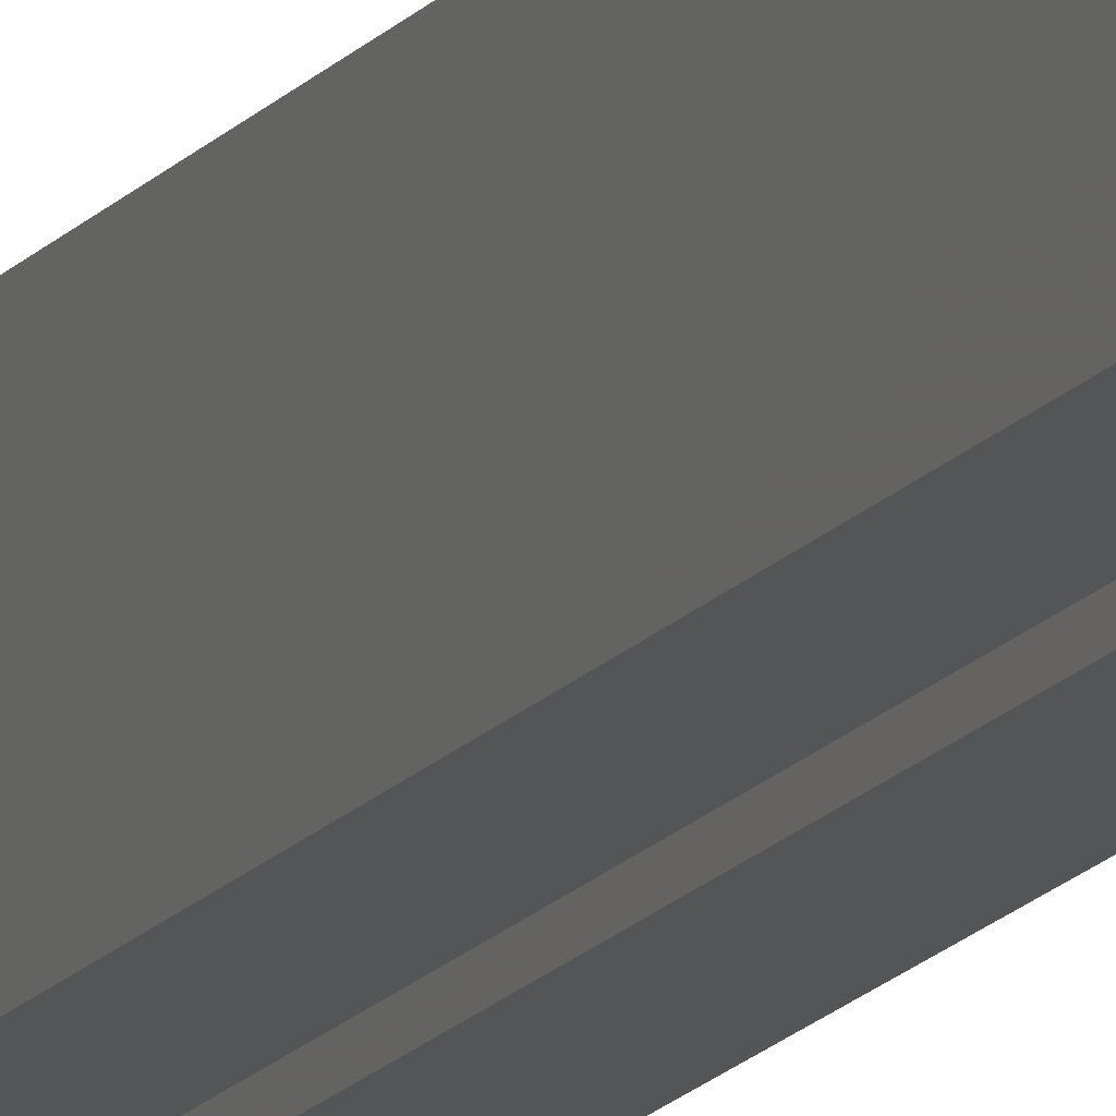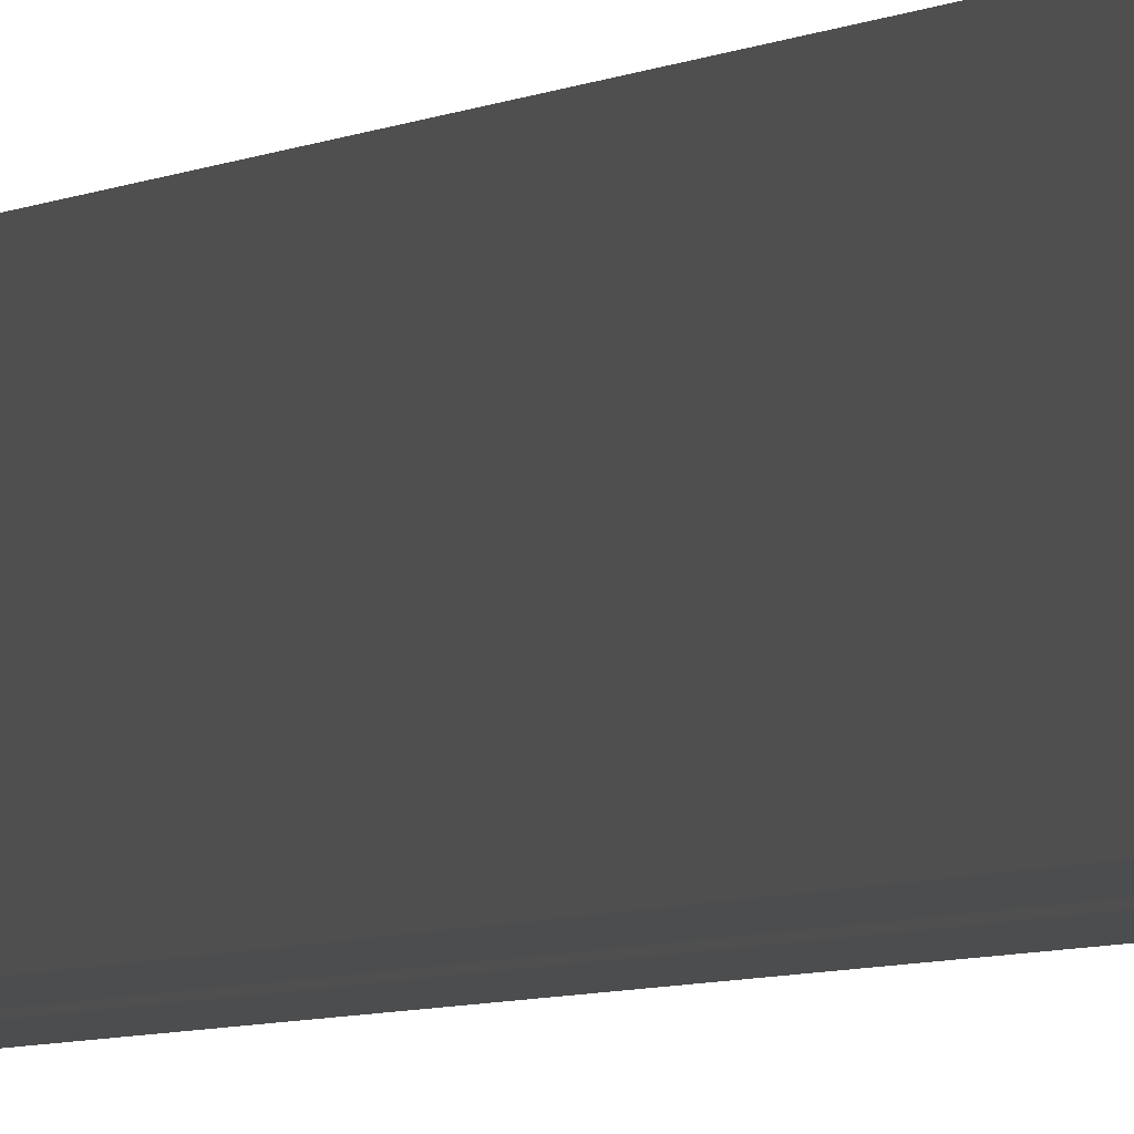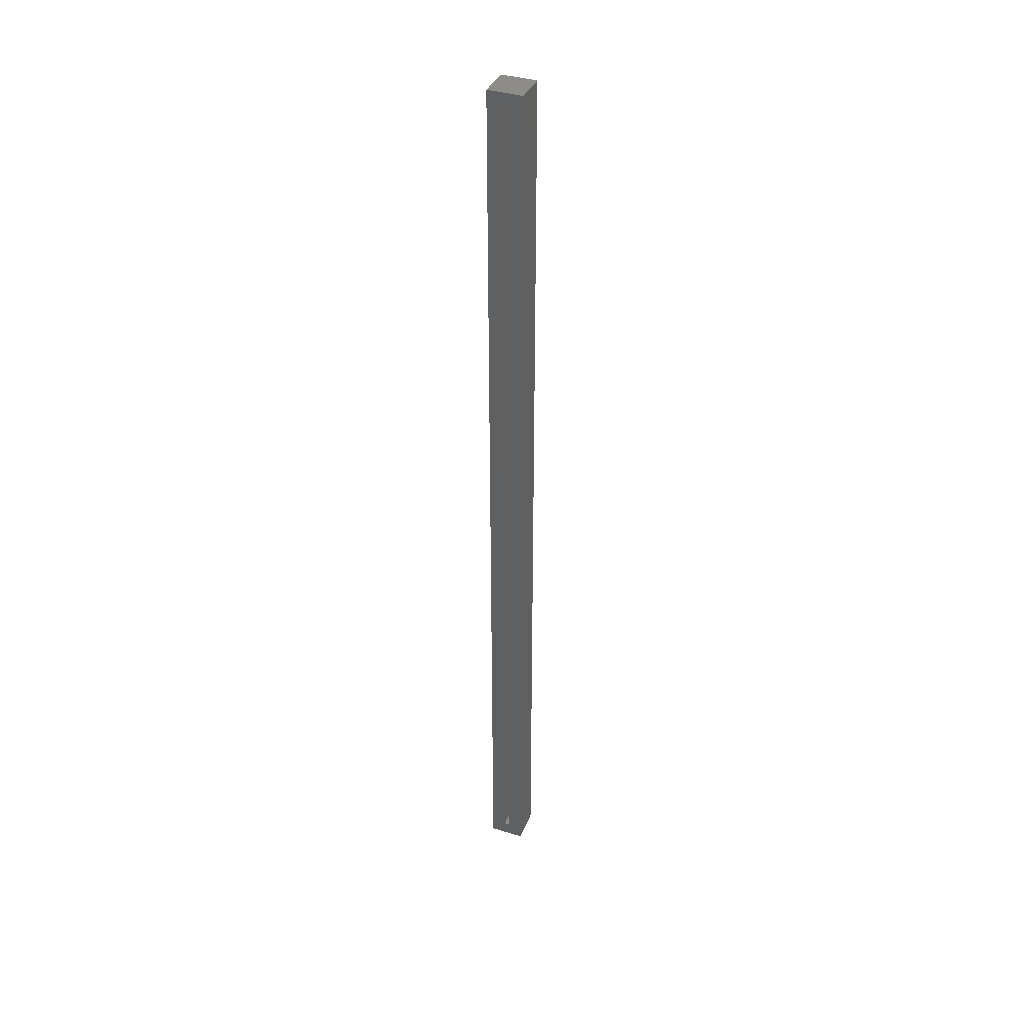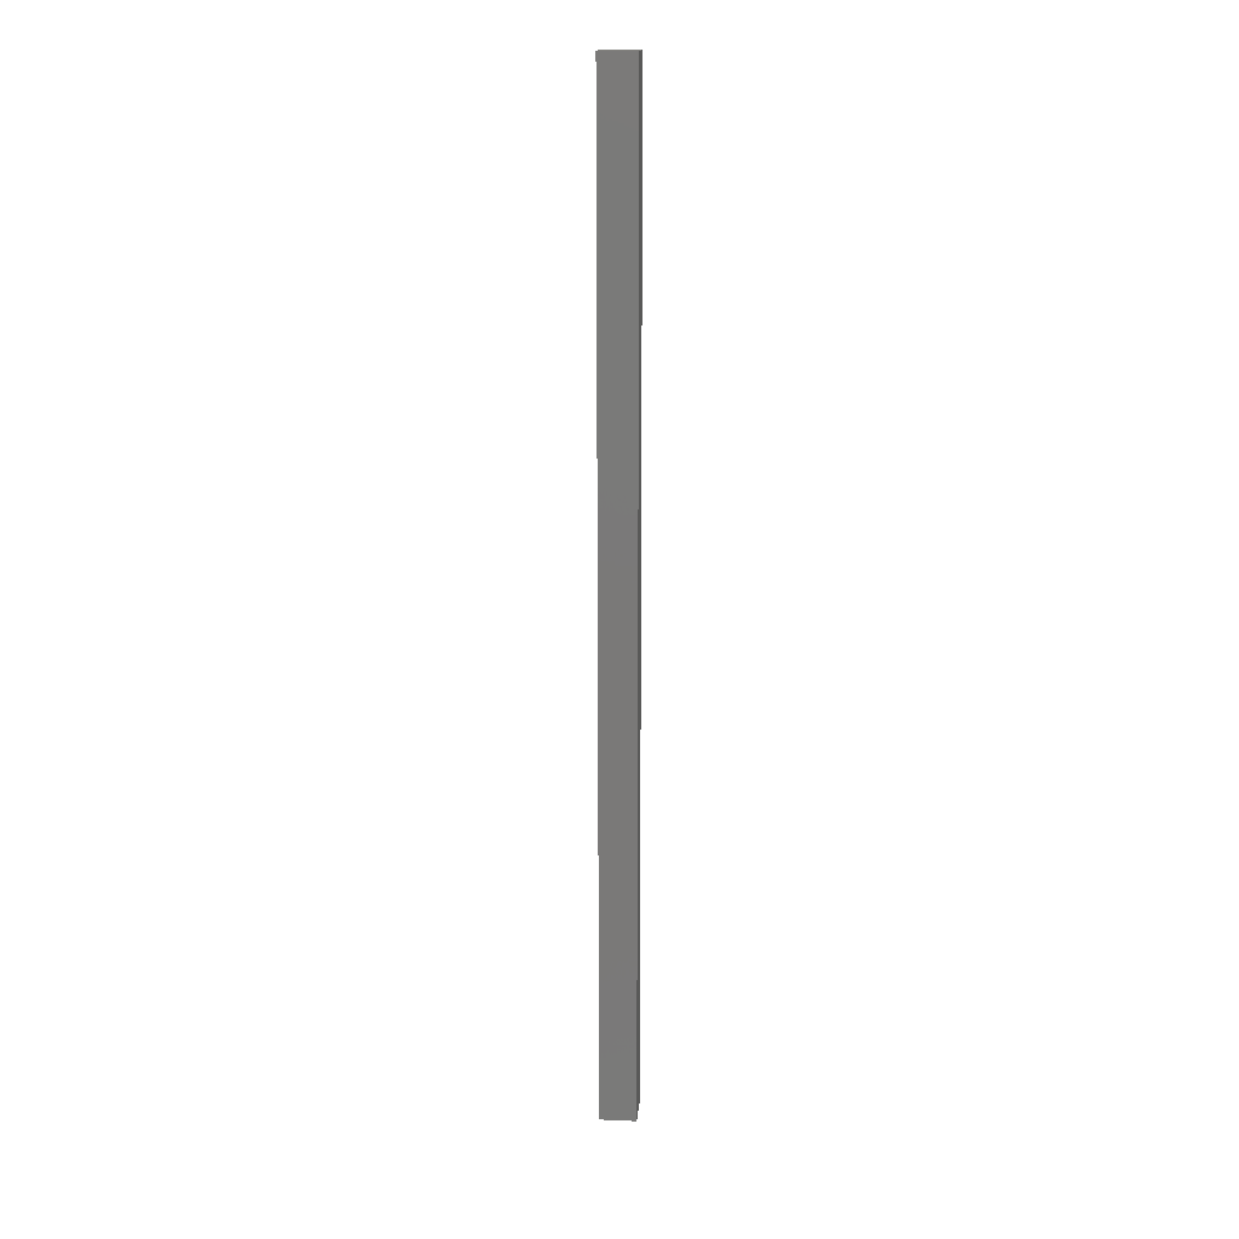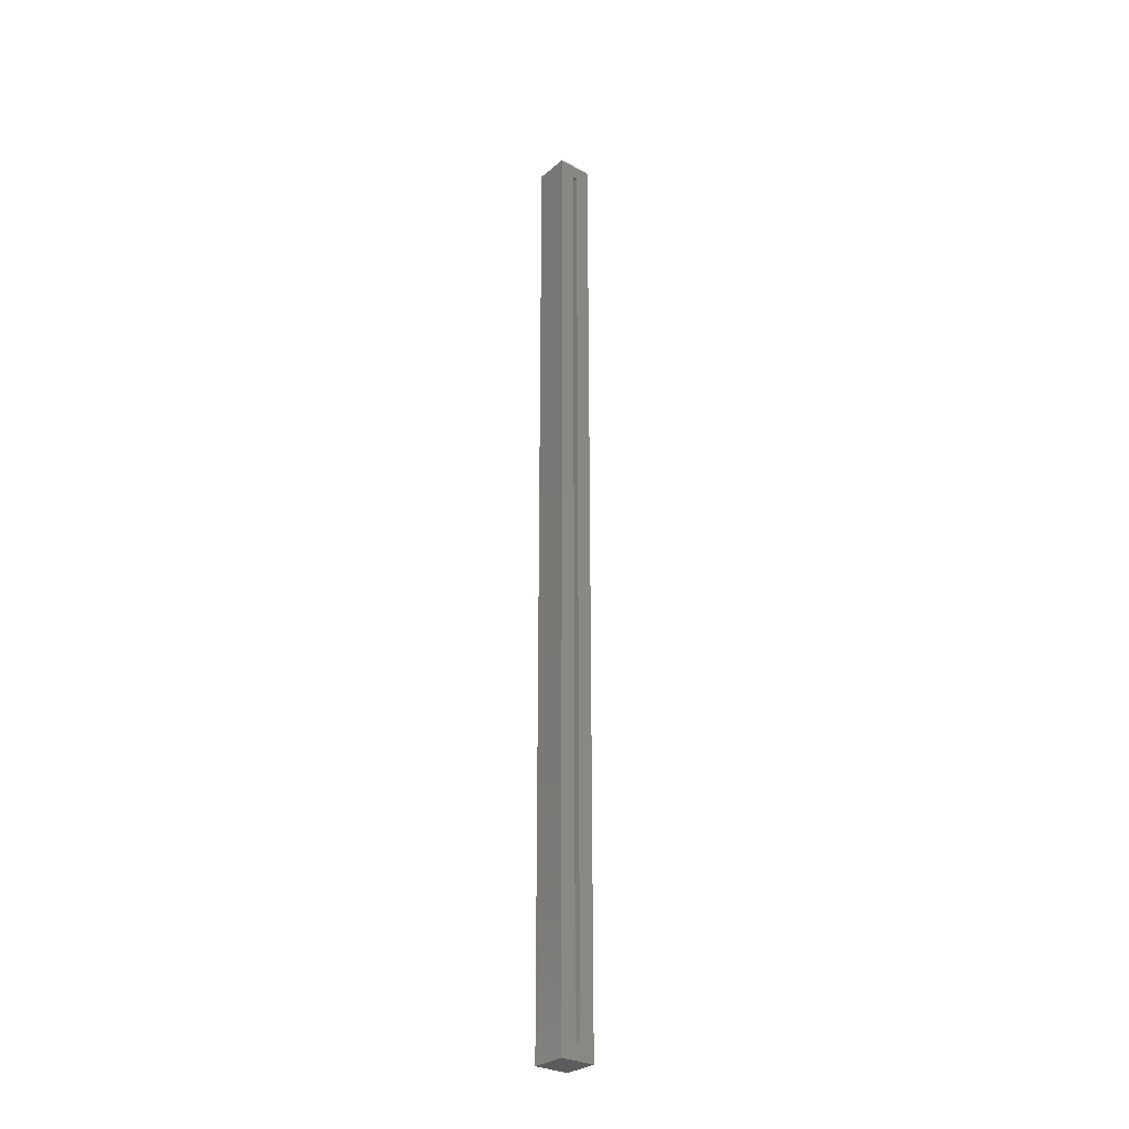
<metadata>
{"format":"stl","ext":"stl","renderer":"f3d","projection":"perspective","resolution":1024,"background":"white","views":[{"elev":-13.6,"azim":-21.6,"up":"+Z"},{"elev":-1.5,"azim":-9.7,"up":"+Z"},{"elev":37.8,"azim":-158.5,"up":"+Y"},{"elev":16.5,"azim":4.9,"up":"+Y"},{"elev":-29.1,"azim":140.9,"up":"+Y"}]}
</metadata>
<code>
# stl→obj: 16 verts, 28 faces
v 0.03125 0.75 -3.349e-18
v 0.007812 0.7266 -1.914e-18
v -4.537e-17 0.7266 -1.435e-18
v 0.03125 -0.75 -3.349e-18
v -0.02344 -0.75 0
v 4.537e-17 -0.7266 -1.435e-18
v 0.007812 -0.7266 -1.914e-18
v -0.02344 0.75 0
v 0.007812 0.7266 0.03125
v 0.007812 -0.7266 0.03125
v -4.334e-17 0.7266 0.03125
v 4.741e-17 -0.7266 0.03125
v -0.02344 -0.75 0.05469
v 0.03125 -0.75 0.05469
v -0.02344 0.75 0.05469
v 0.03125 0.75 0.05469
f 1 2 3
f 4 5 6
f 4 6 7
f 4 7 2
f 4 2 1
f 6 5 3
f 3 5 8
f 3 8 1
f 2 7 9
f 9 7 10
f 11 12 3
f 3 12 6
f 3 2 11
f 11 2 9
f 6 12 7
f 7 12 10
f 9 10 11
f 11 10 12
f 5 4 13
f 13 4 14
f 8 15 1
f 1 15 16
f 15 8 13
f 13 8 5
f 16 15 14
f 14 15 13
f 1 16 4
f 4 16 14

</code>
